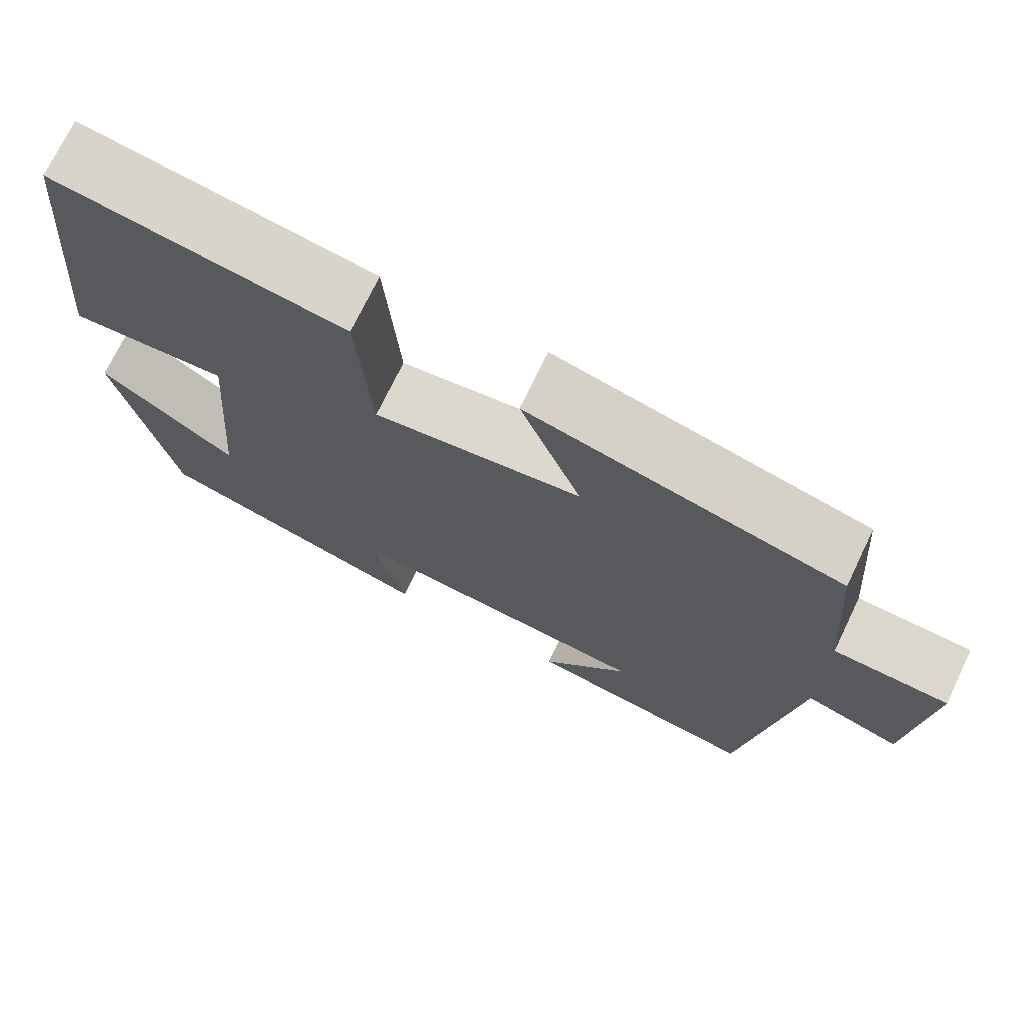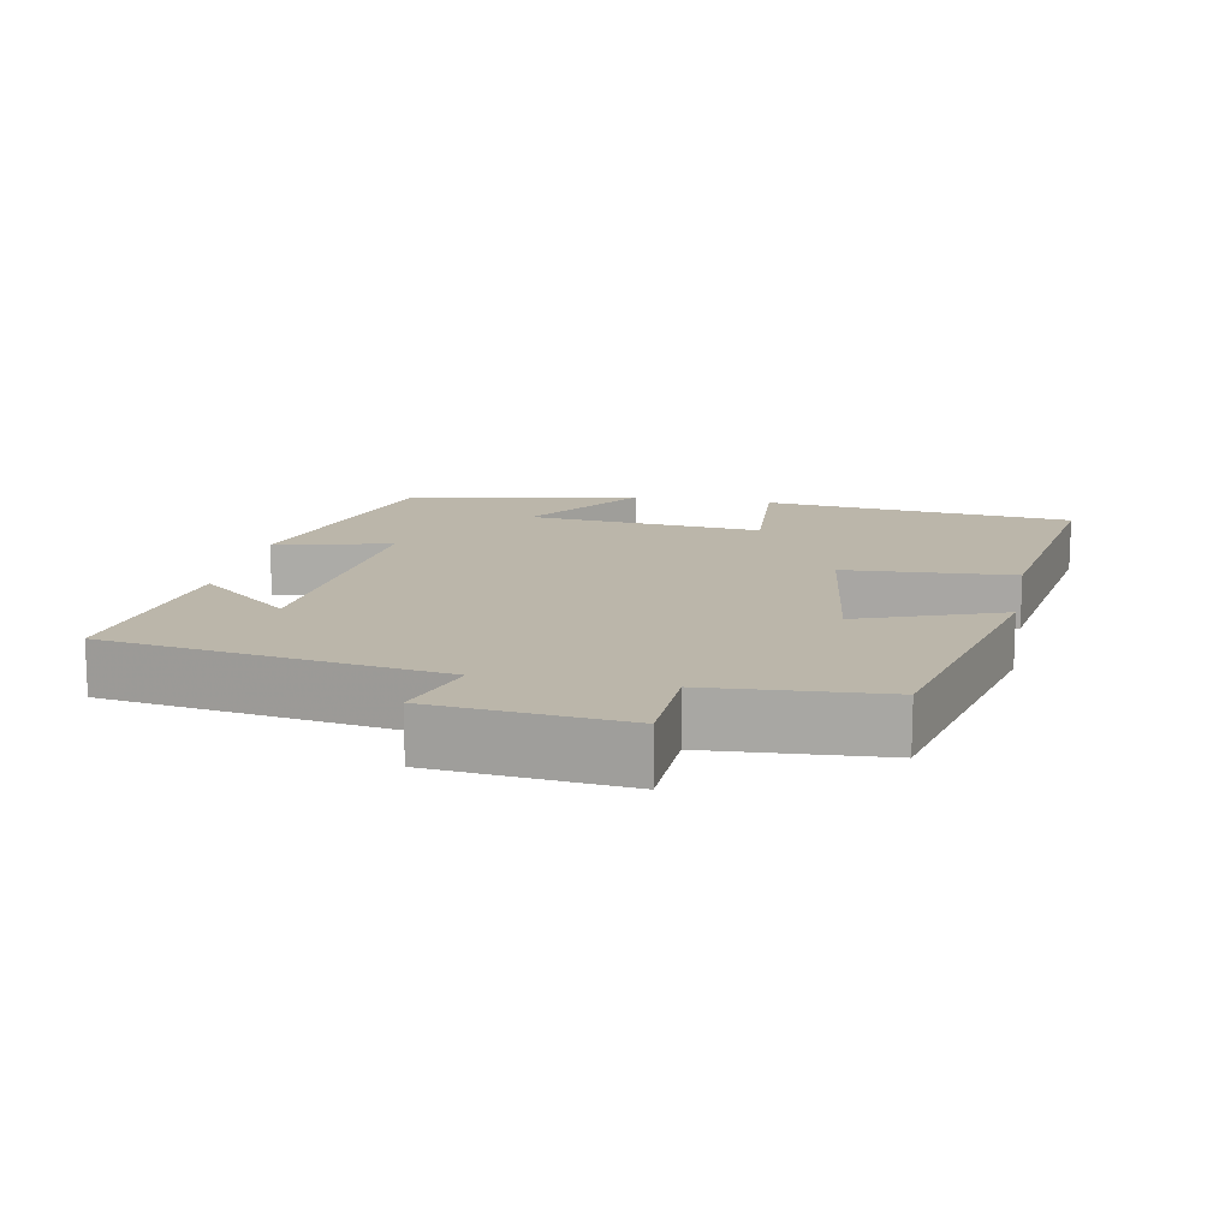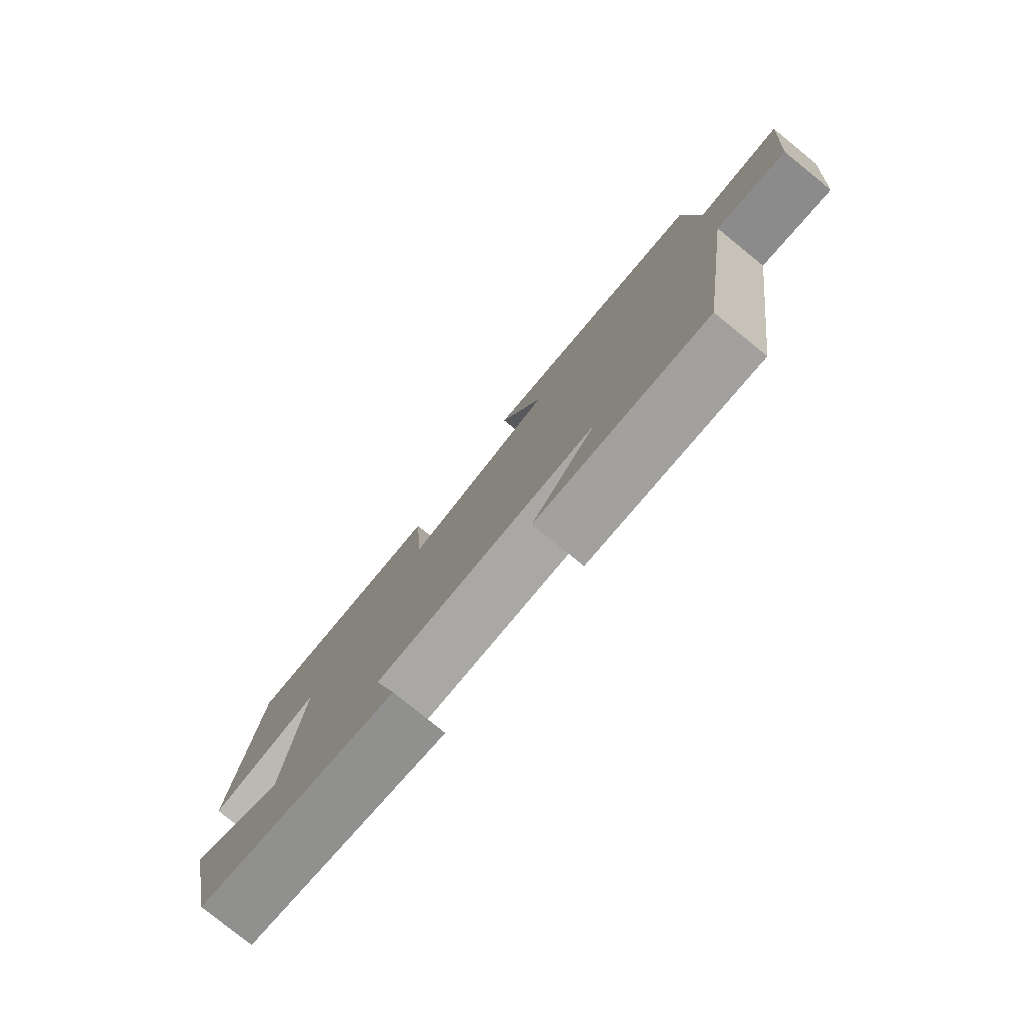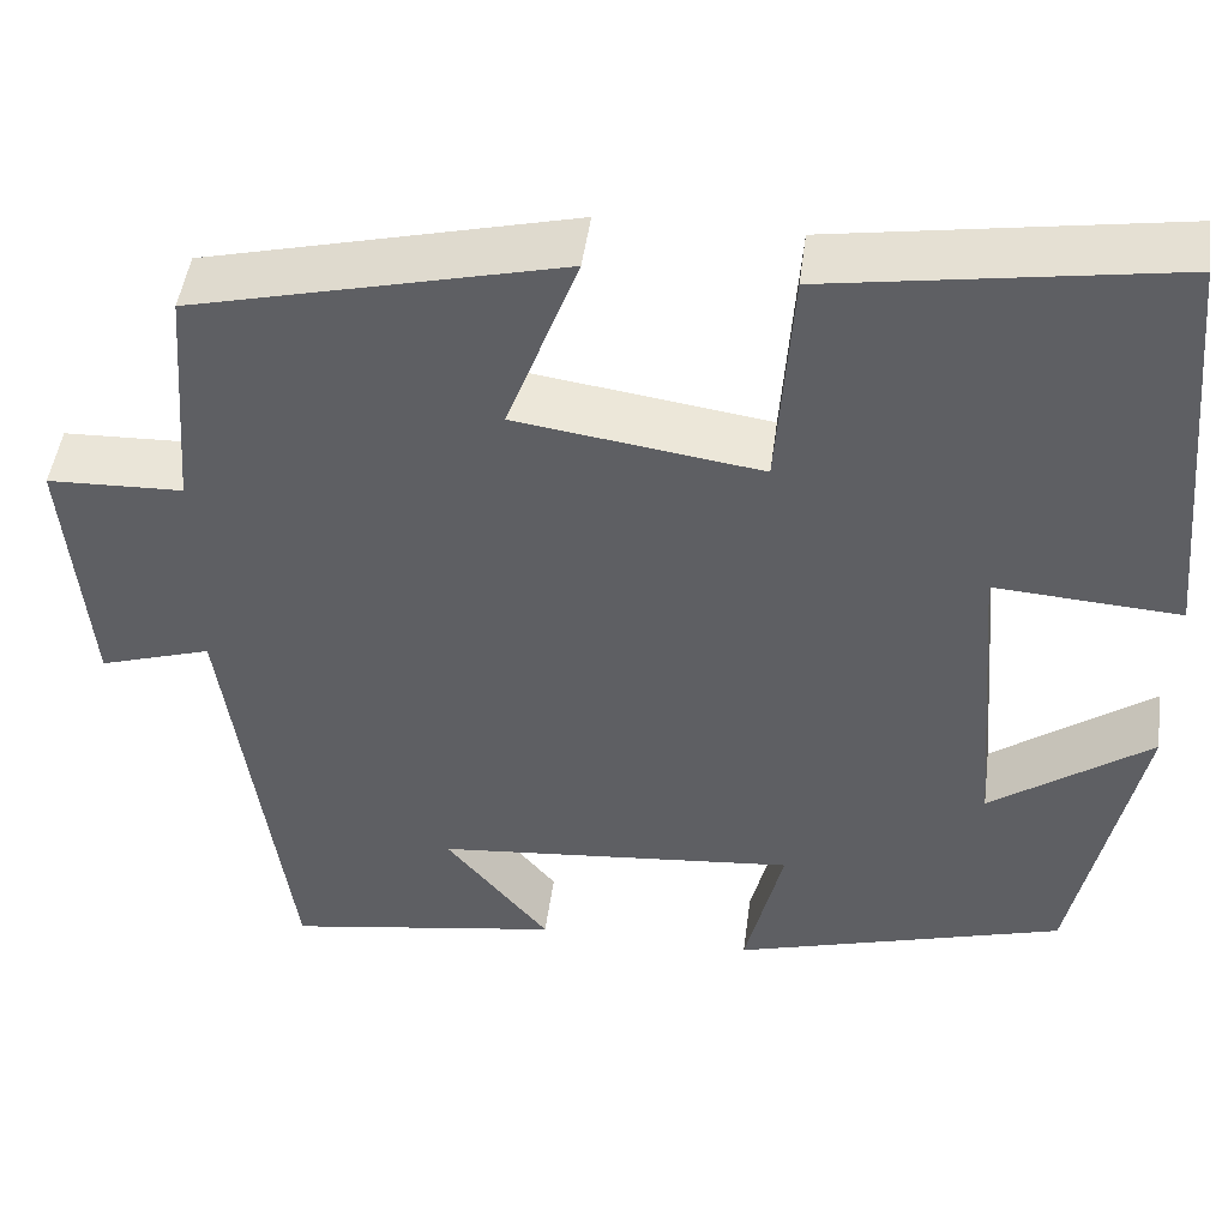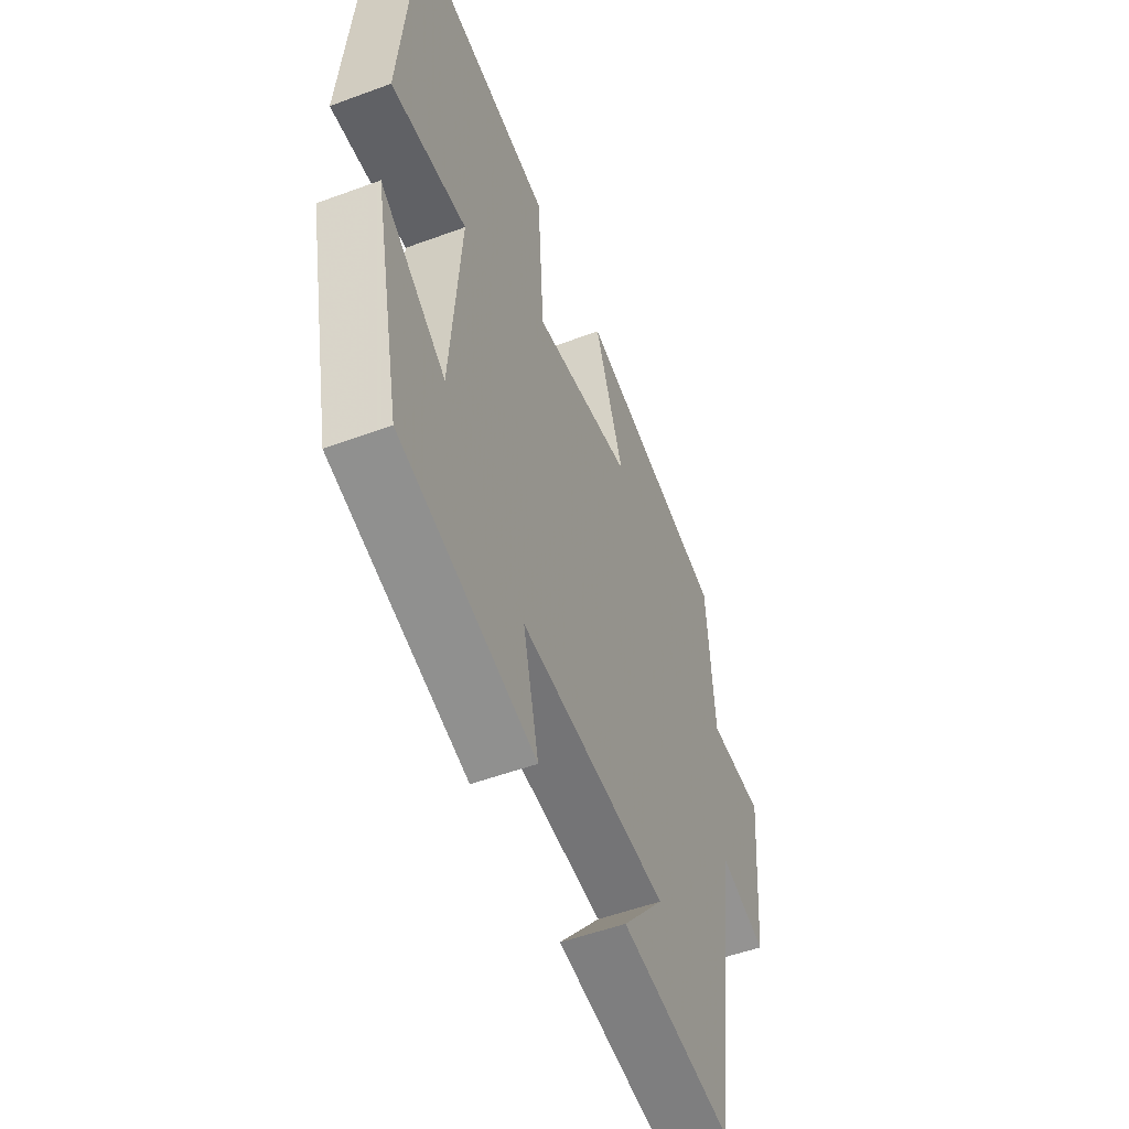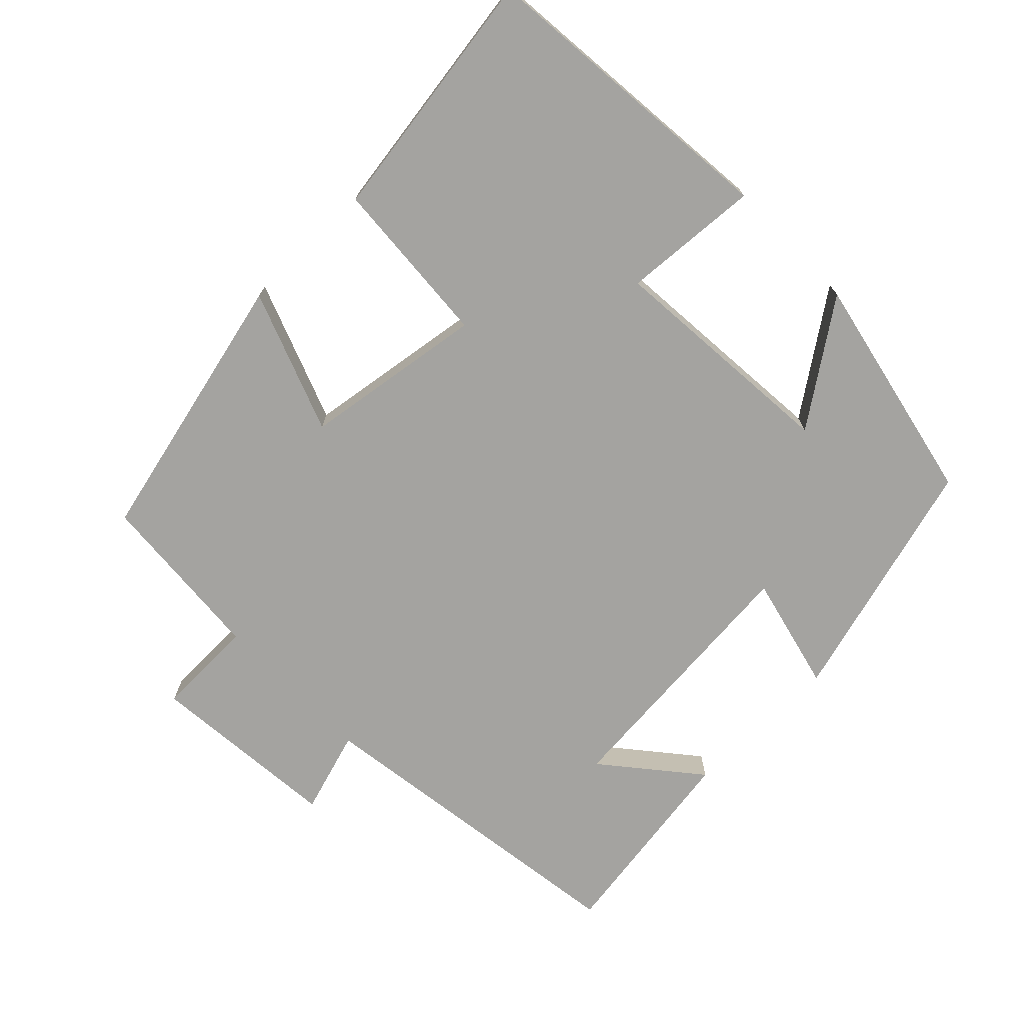
<metadata>
{"format":"obj","ext":"obj","renderer":"f3d","projection":"perspective","resolution":1024,"background":"white","views":[{"elev":72.5,"azim":-154.3,"up":"+Z"},{"elev":14.1,"azim":-78.6,"up":"+Y"},{"elev":-79.5,"azim":-129.0,"up":"+Z"},{"elev":46.9,"azim":7.4,"up":"+Z"},{"elev":-52.0,"azim":111.8,"up":"+Z"},{"elev":-72.9,"azim":44.3,"up":"+Y"}]}
</metadata>
<code>
v 0.46 0.07 0.554
v 0.5 0.07 0.119
v 0.306 0.07 0.133
v 0.332 0.07 -0.197
v 0.5 0.07 -0.079
v 0.431 0.07 -0.404
v 0.084 0.07 -0.5
v 0.124 0.07 -0.337
v -0.254 0.07 -0.369
v -0.146 0.07 -0.5
v -0.434 0.07 -0.543
v -0.5 0.07 -0.074
v -0.617 0.07 -0.11
v -0.641 0.07 0.16
v -0.5 0.07 0.164
v -0.481 0.07 0.409
v -0.096 0.07 0.5
v -0.171 0.07 0.301
v 0.085 0.07 0.263
v 0.102 0.07 0.5
v 0.46 0 0.554
v 0.5 0 0.119
v 0.306 0 0.133
v 0.332 0 -0.197
v 0.5 0 -0.079
v 0.431 0 -0.404
v 0.084 0 -0.5
v 0.124 0 -0.337
v -0.254 0 -0.369
v -0.146 0 -0.5
v -0.434 0 -0.543
v -0.5 0 -0.074
v -0.617 0 -0.11
v -0.641 0 0.16
v -0.5 0 0.164
v -0.481 0 0.409
v -0.096 0 0.5
v -0.171 0 0.301
v 0.085 0 0.263
v 0.102 0 0.5
f 1 2 3
f 20 1 3
f 19 20 3
f 18 19 3 4
f 15 16 17 18
f 15 18 4
f 12 13 14 15
f 12 15 4
f 9 10 11 12
f 8 9 12 4
f 7 8 4
f 4 5 6 7
f 23 22 21
f 23 21 40
f 23 40 39
f 24 23 39 38
f 38 37 36 35
f 24 38 35
f 35 34 33 32
f 24 35 32
f 32 31 30 29
f 24 32 29 28
f 24 28 27
f 27 26 25 24
f 1 21 22 2
f 2 22 23 3
f 3 23 24 4
f 4 24 25 5
f 5 25 26 6
f 6 26 27 7
f 7 27 28 8
f 8 28 29 9
f 9 29 30 10
f 10 30 31 11
f 11 31 32 12
f 12 32 33 13
f 13 33 34 14
f 14 34 35 15
f 15 35 36 16
f 16 36 37 17
f 17 37 38 18
f 18 38 39 19
f 19 39 40 20
f 20 40 21 1

</code>
